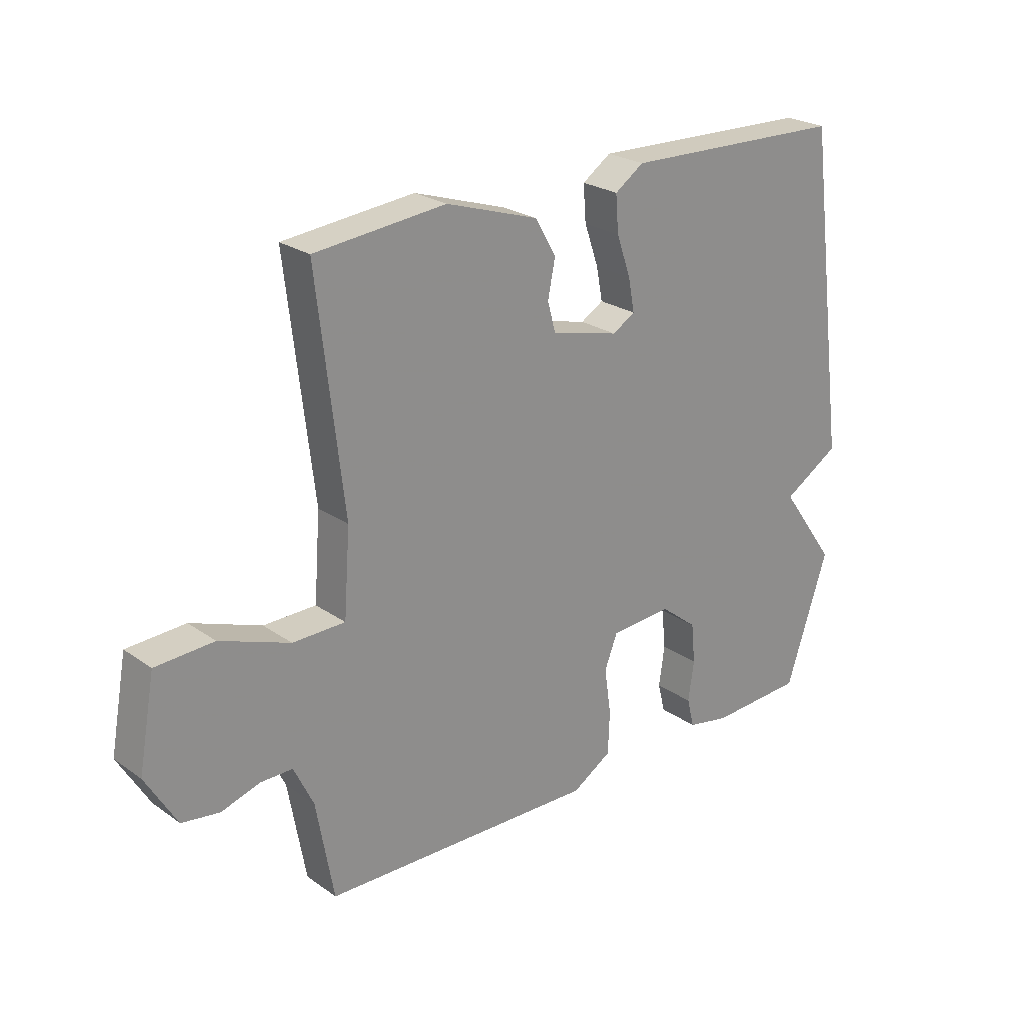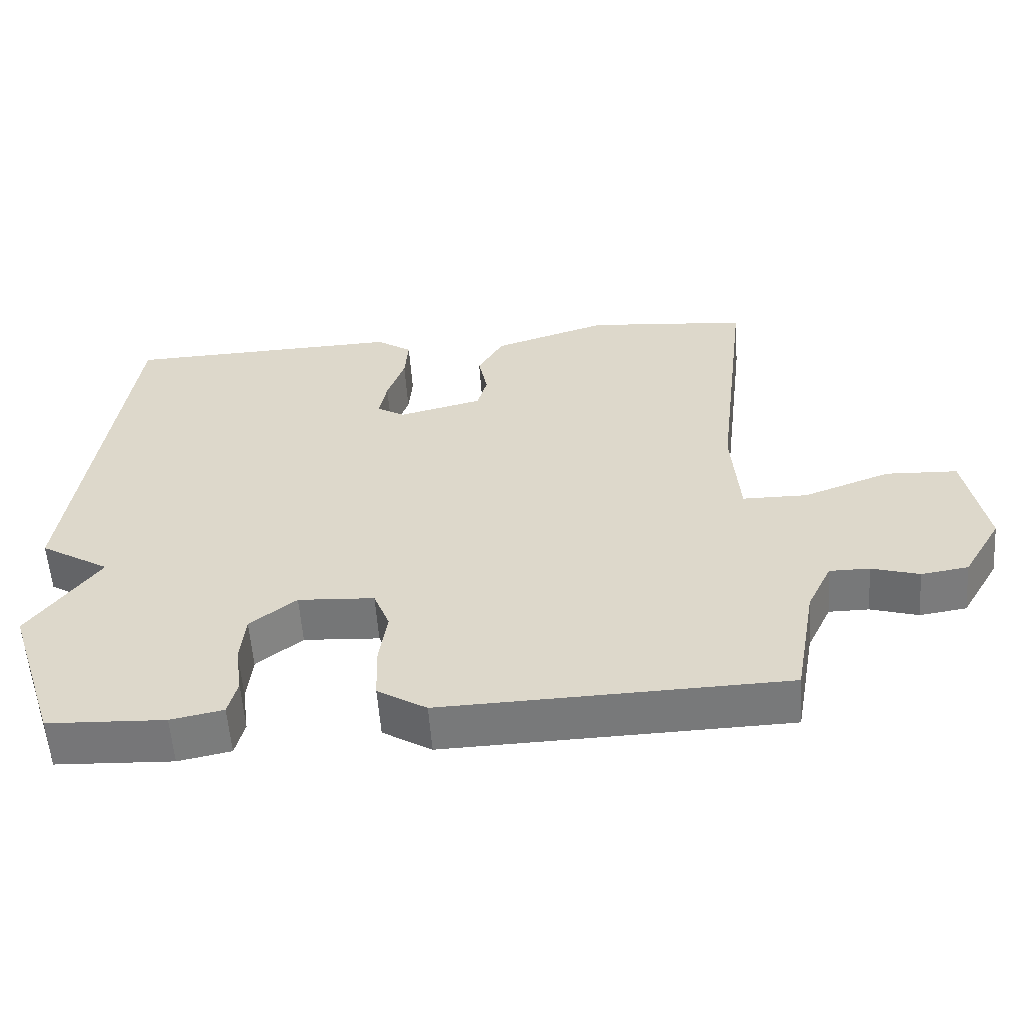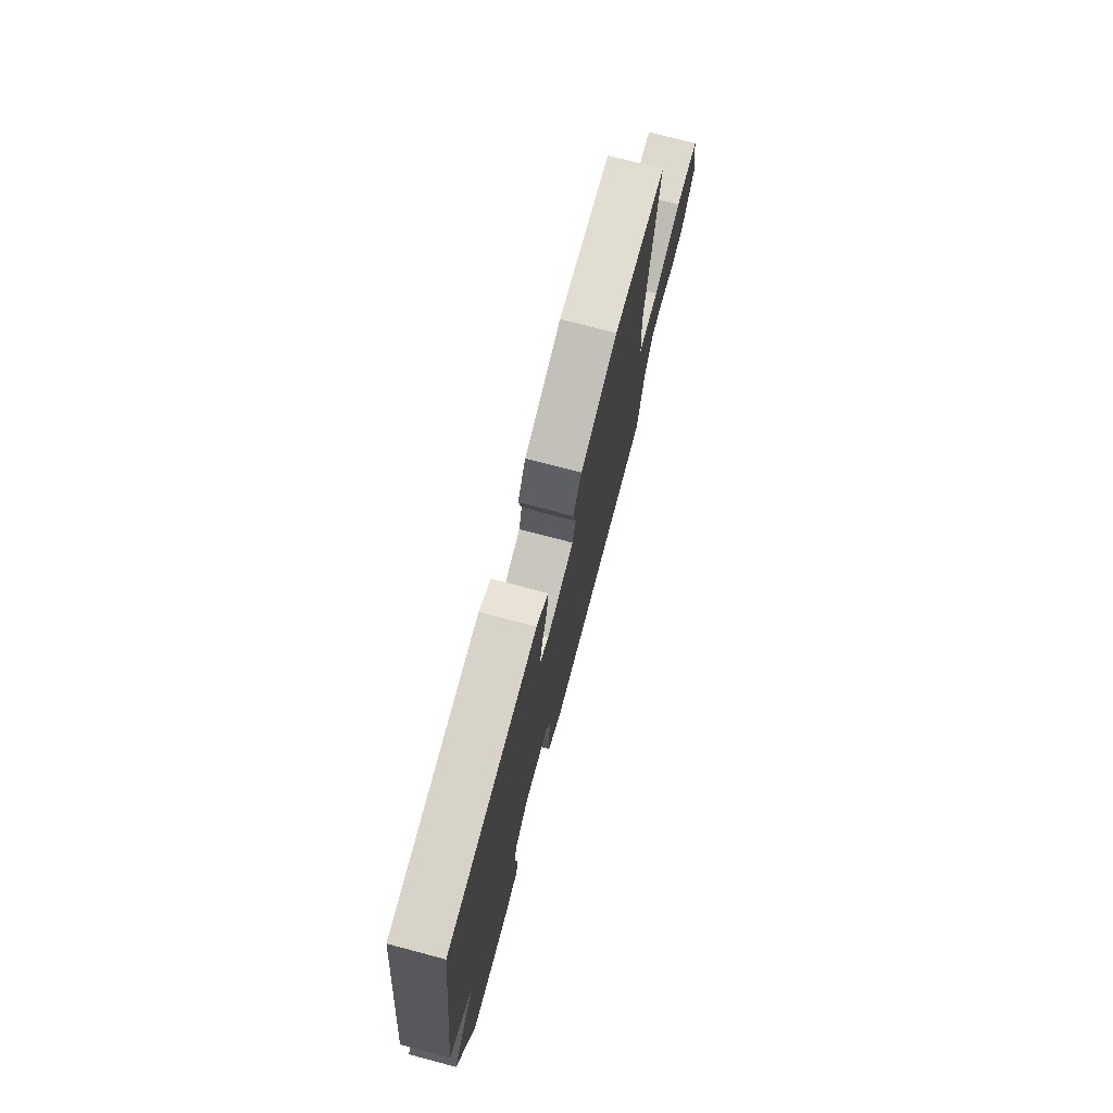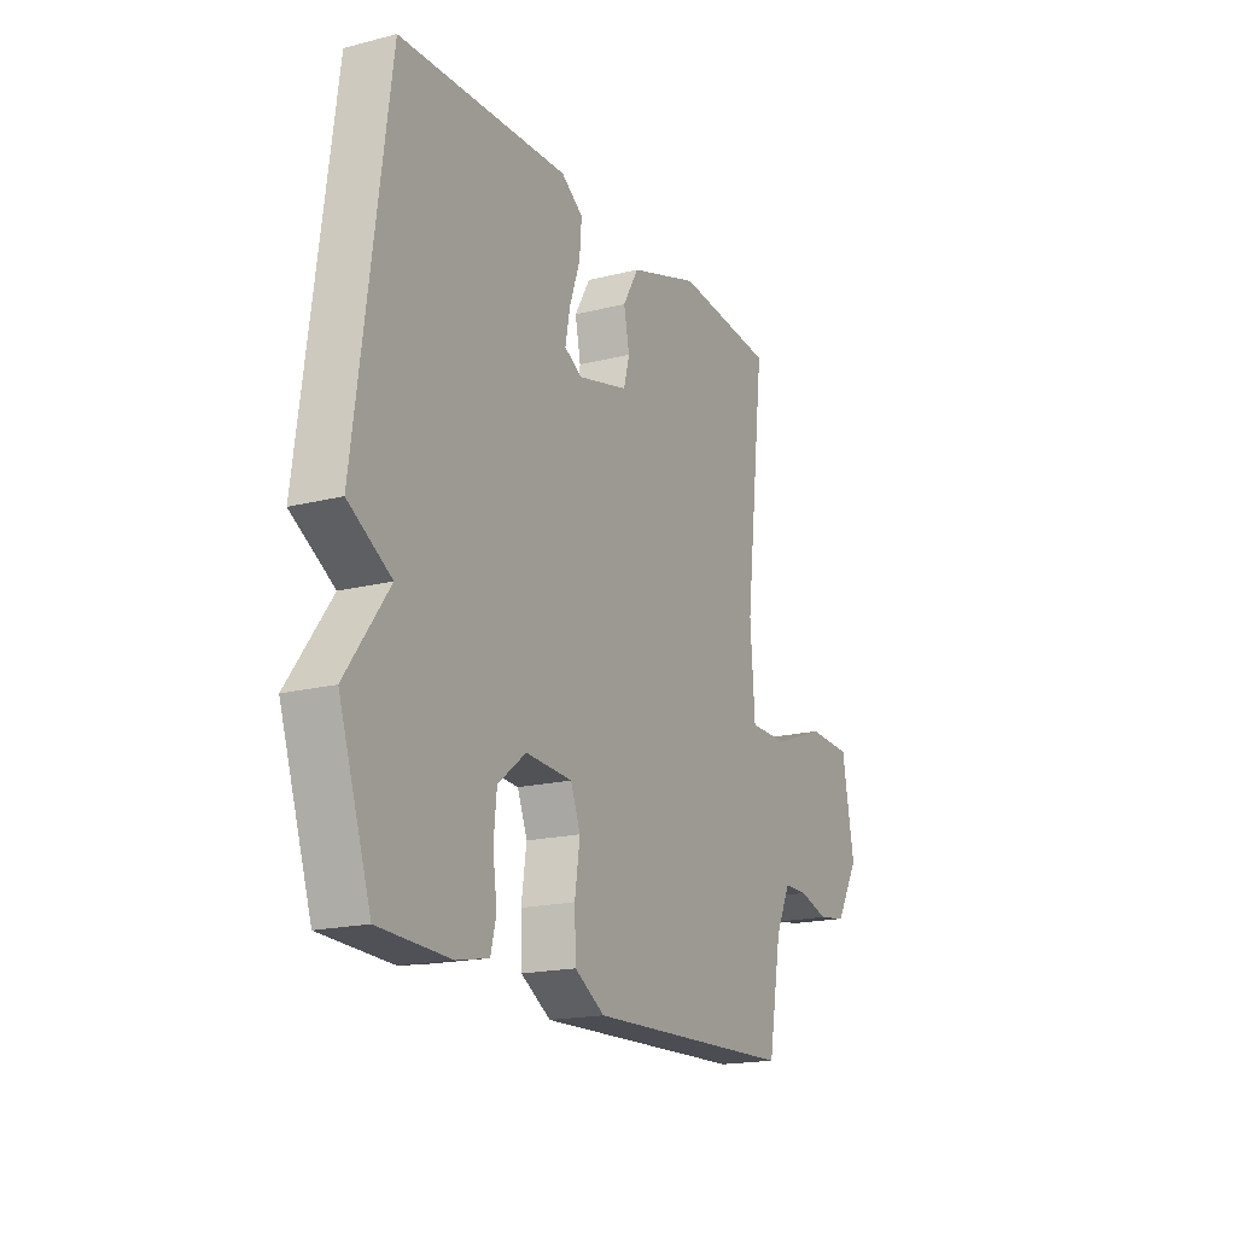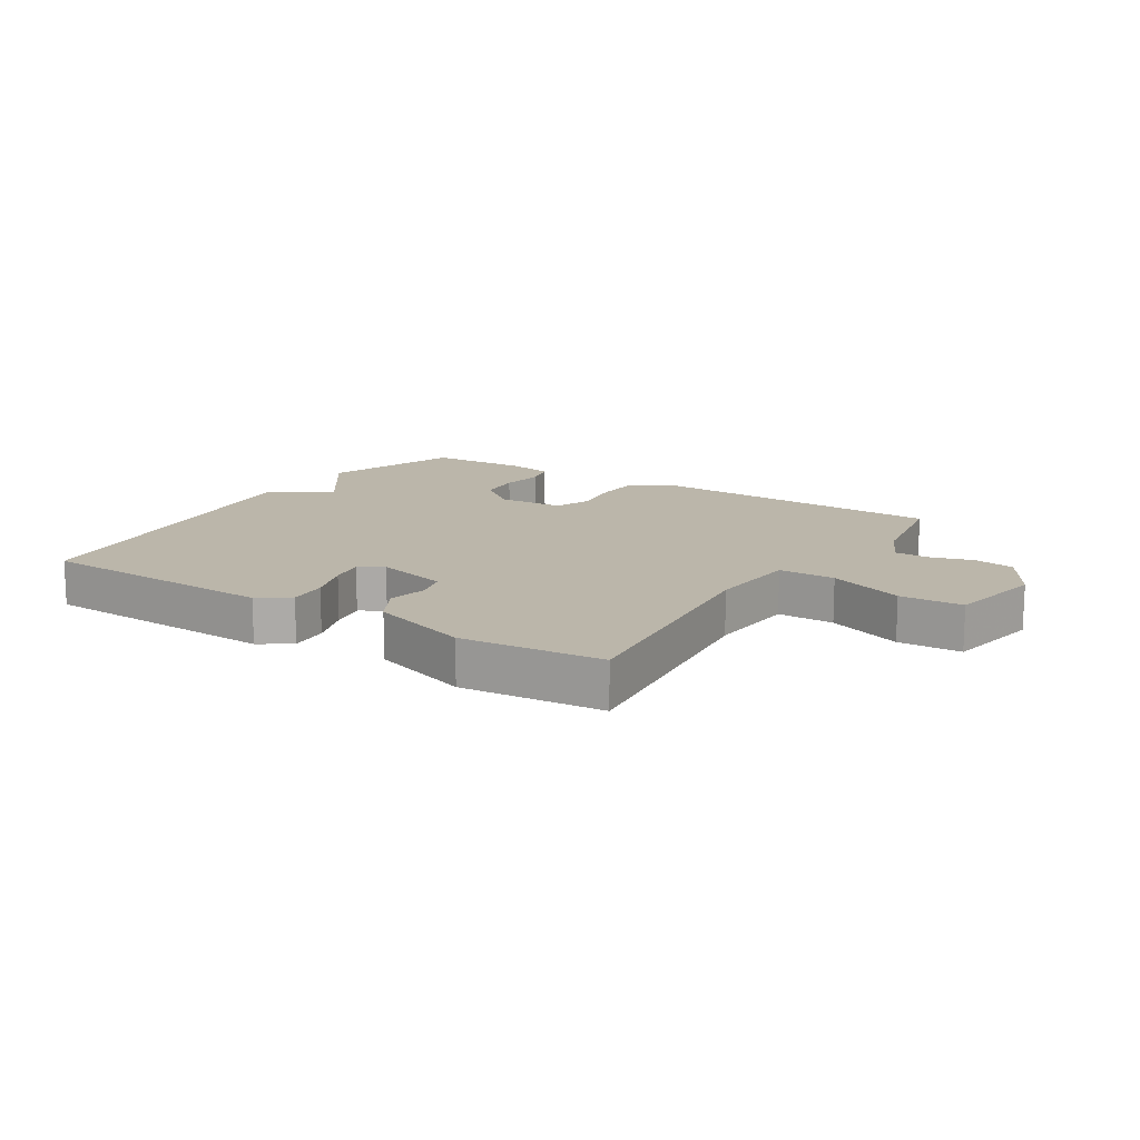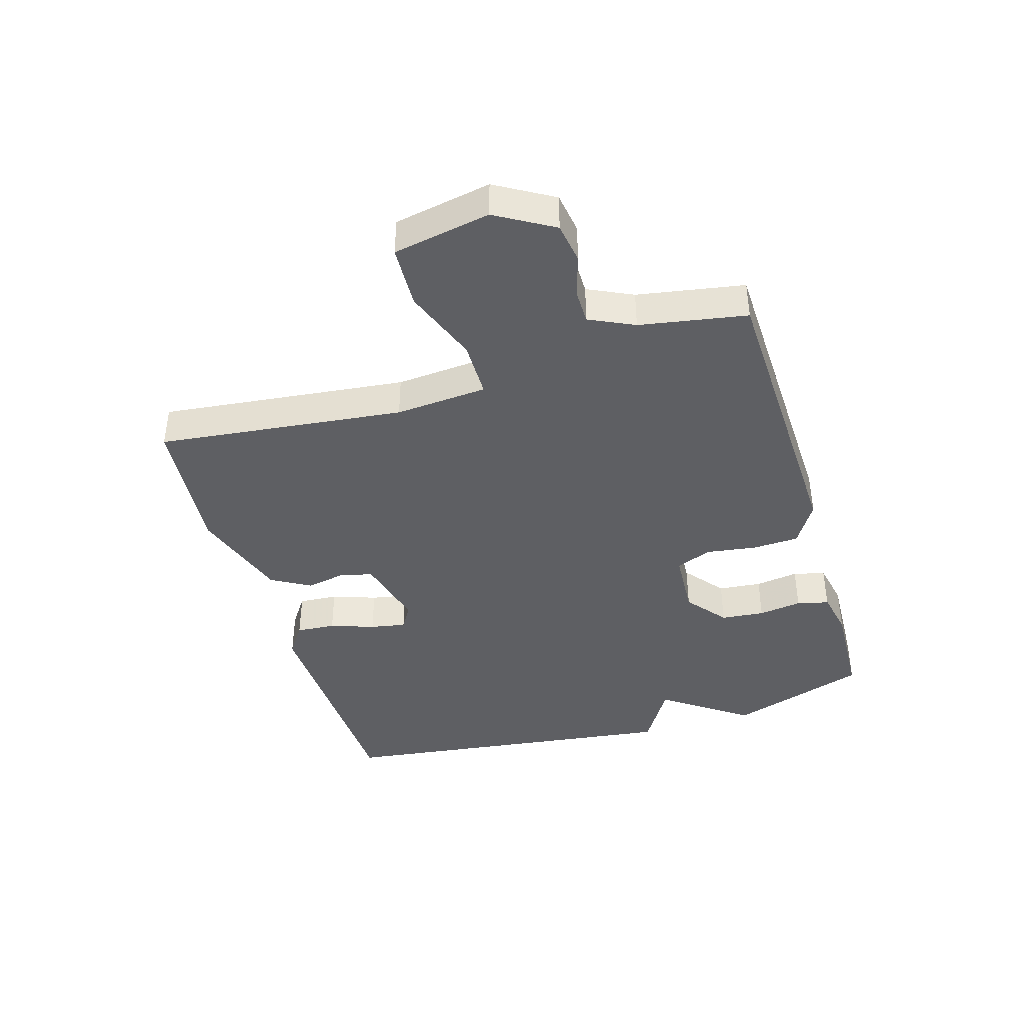
<metadata>
{"format":"obj","ext":"obj","renderer":"f3d","projection":"perspective","resolution":1024,"background":"white","views":[{"elev":24.4,"azim":138.8,"up":"+Z"},{"elev":-57.4,"azim":4.1,"up":"+Z"},{"elev":74.6,"azim":-75.2,"up":"+Z"},{"elev":-18.0,"azim":-63.5,"up":"+Z"},{"elev":14.1,"azim":32.8,"up":"+Y"},{"elev":-40.8,"azim":106.9,"up":"+Y"}]}
</metadata>
<code>
v -0.5 0.07 -0.5
v -0.575 0.07 -0.272
v -0.475 0.07 -0.133
v -0.575 0.07 -0.072
v -0.5 0.07 0.5
v -0.104 0.07 0.512
v -0.053 0.07 0.477
v -0.058 0.07 0.413
v -0.083 0.07 0.341
v -0.094 0.07 0.283
v -0.054 0.07 0.259
v 0.066 0.07 0.289
v 0.08 0.07 0.341
v 0.067 0.07 0.406
v 0.104 0.07 0.47
v 0.268 0.07 0.523
v 0.5 0.07 0.5
v 0.453 0.07 0.098
v 0.464 0.07 -0.052
v 0.557 0.07 -0.053
v 0.681 0.07 -0.007
v 0.784 0.07 -0.012
v 0.813 0.07 -0.171
v 0.758 0.07 -0.264
v 0.691 0.07 -0.274
v 0.623 0.07 -0.253
v 0.566 0.07 -0.253
v 0.531 0.07 -0.326
v 0.5 0.07 -0.5
v 0.011 0.07 -0.514
v -0.059 0.07 -0.471
v -0.062 0.07 -0.395
v -0.05 0.07 -0.313
v -0.073 0.07 -0.254
v -0.182 0.07 -0.247
v -0.248 0.07 -0.299
v -0.255 0.07 -0.37
v -0.245 0.07 -0.441
v -0.258 0.07 -0.493
v -0.333 0.07 -0.508
v -0.5 0 -0.5
v -0.575 0 -0.272
v -0.475 0 -0.133
v -0.575 0 -0.072
v -0.5 0 0.5
v -0.104 0 0.512
v -0.053 0 0.477
v -0.058 0 0.413
v -0.083 0 0.341
v -0.094 0 0.283
v -0.054 0 0.259
v 0.066 0 0.289
v 0.08 0 0.341
v 0.067 0 0.406
v 0.104 0 0.47
v 0.268 0 0.523
v 0.5 0 0.5
v 0.453 0 0.098
v 0.464 0 -0.052
v 0.557 0 -0.053
v 0.681 0 -0.007
v 0.784 0 -0.012
v 0.813 0 -0.171
v 0.758 0 -0.264
v 0.691 0 -0.274
v 0.623 0 -0.253
v 0.566 0 -0.253
v 0.531 0 -0.326
v 0.5 0 -0.5
v 0.011 0 -0.514
v -0.059 0 -0.471
v -0.062 0 -0.395
v -0.05 0 -0.313
v -0.073 0 -0.254
v -0.182 0 -0.247
v -0.248 0 -0.299
v -0.255 0 -0.37
v -0.245 0 -0.441
v -0.258 0 -0.493
v -0.333 0 -0.508
f 1 2 3
f 40 1 3
f 39 40 3
f 38 39 3
f 37 38 3
f 36 37 3
f 35 36 3
f 4 5 6
f 3 4 6
f 35 3 6
f 34 35 6
f 31 32 33
f 30 31 33
f 29 30 33
f 28 29 33
f 27 28 33 34
f 24 25 26
f 23 24 26
f 22 23 26
f 21 22 26
f 20 21 26
f 19 20 26 27
f 16 17 18
f 15 16 18
f 14 15 18
f 13 14 18
f 12 13 18 19
f 19 27 34
f 12 19 34
f 11 12 34
f 6 7 8 9
f 6 9 10
f 34 6 10
f 10 11 34
f 43 42 41
f 43 41 80
f 43 80 79
f 43 79 78
f 43 78 77
f 43 77 76
f 43 76 75
f 46 45 44
f 46 44 43
f 46 43 75
f 46 75 74
f 73 72 71
f 73 71 70
f 73 70 69
f 73 69 68
f 74 73 68 67
f 66 65 64
f 66 64 63
f 66 63 62
f 66 62 61
f 66 61 60
f 67 66 60 59
f 58 57 56
f 58 56 55
f 58 55 54
f 58 54 53
f 59 58 53 52
f 74 67 59
f 74 59 52
f 74 52 51
f 49 48 47 46
f 50 49 46
f 50 46 74
f 74 51 50
f 1 41 42 2
f 2 42 43 3
f 3 43 44 4
f 4 44 45 5
f 5 45 46 6
f 6 46 47 7
f 7 47 48 8
f 8 48 49 9
f 9 49 50 10
f 10 50 51 11
f 11 51 52 12
f 12 52 53 13
f 13 53 54 14
f 14 54 55 15
f 15 55 56 16
f 16 56 57 17
f 17 57 58 18
f 18 58 59 19
f 19 59 60 20
f 20 60 61 21
f 21 61 62 22
f 22 62 63 23
f 23 63 64 24
f 24 64 65 25
f 25 65 66 26
f 26 66 67 27
f 27 67 68 28
f 28 68 69 29
f 29 69 70 30
f 30 70 71 31
f 31 71 72 32
f 32 72 73 33
f 33 73 74 34
f 34 74 75 35
f 35 75 76 36
f 36 76 77 37
f 37 77 78 38
f 38 78 79 39
f 39 79 80 40
f 40 80 41 1

</code>
